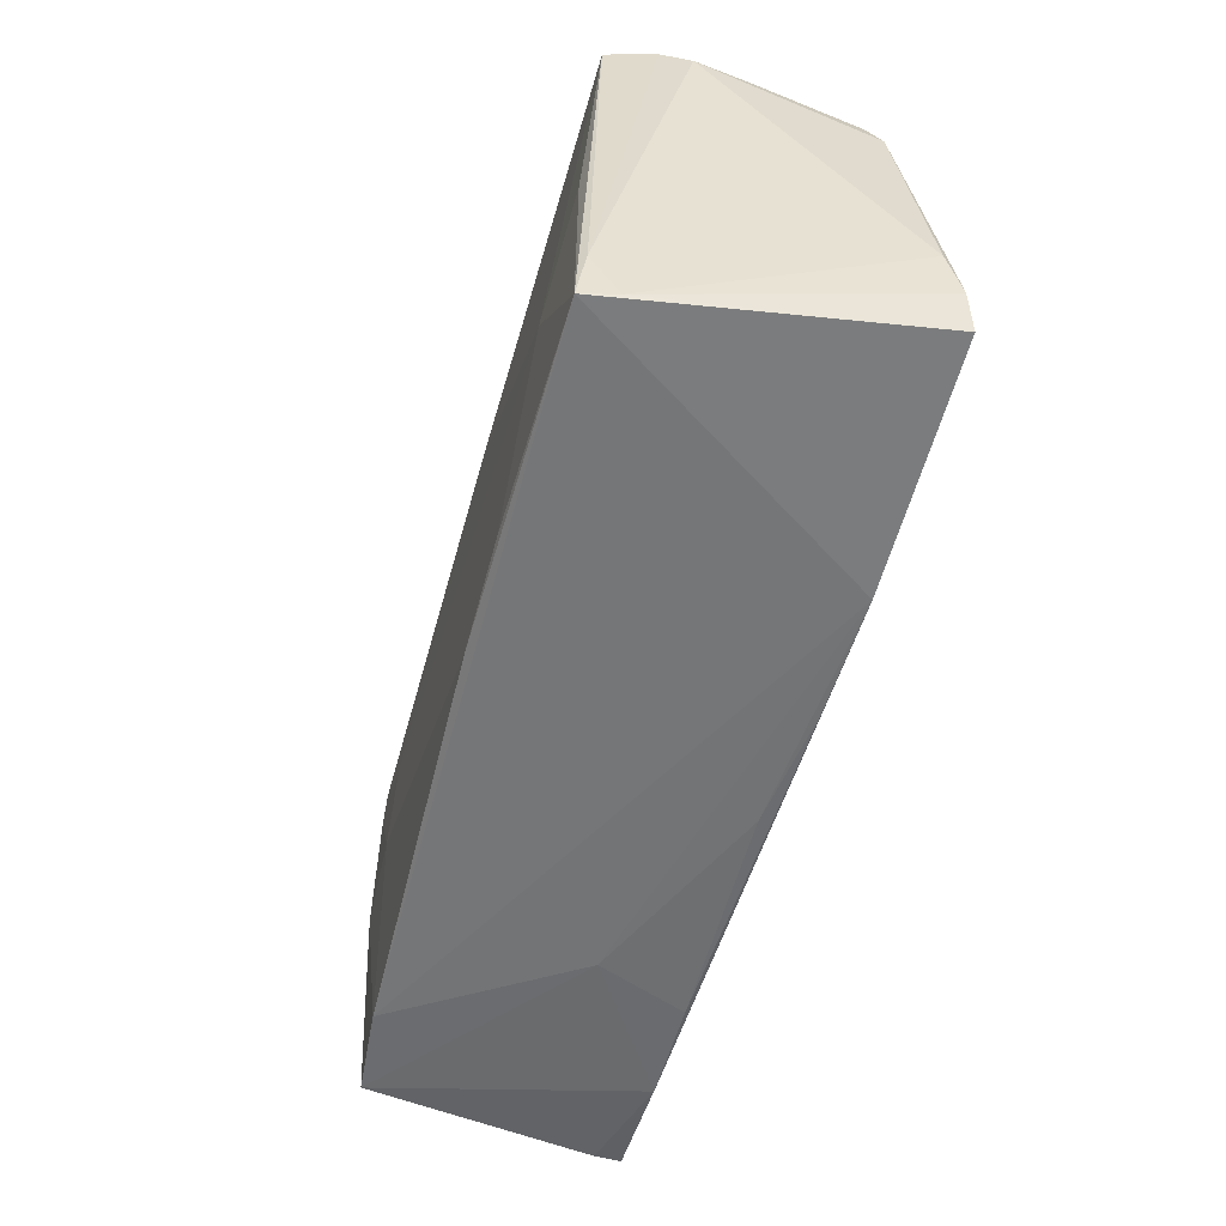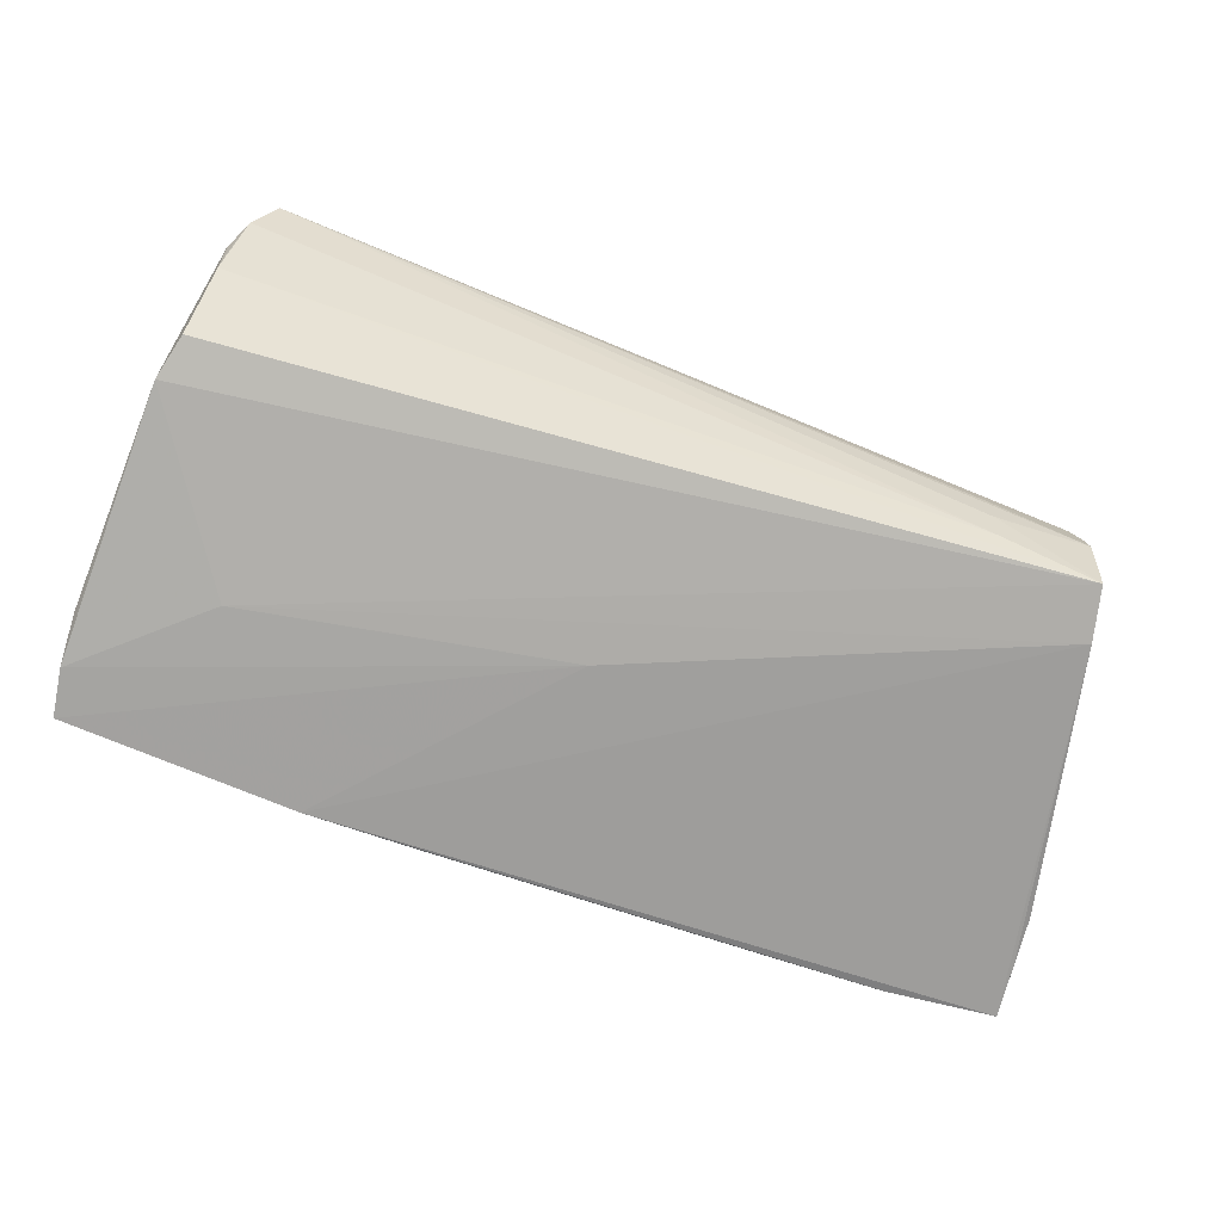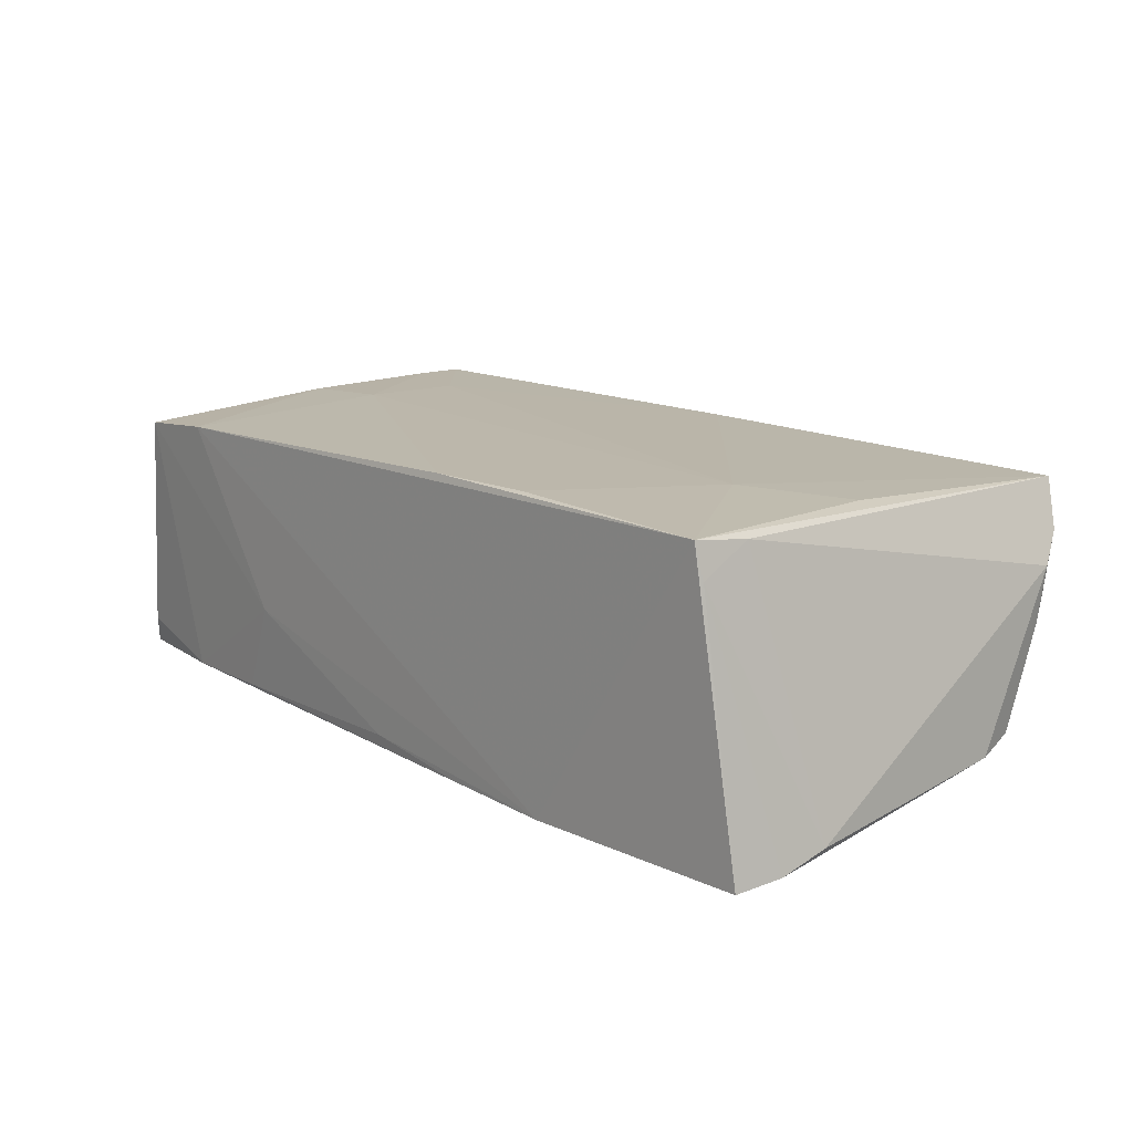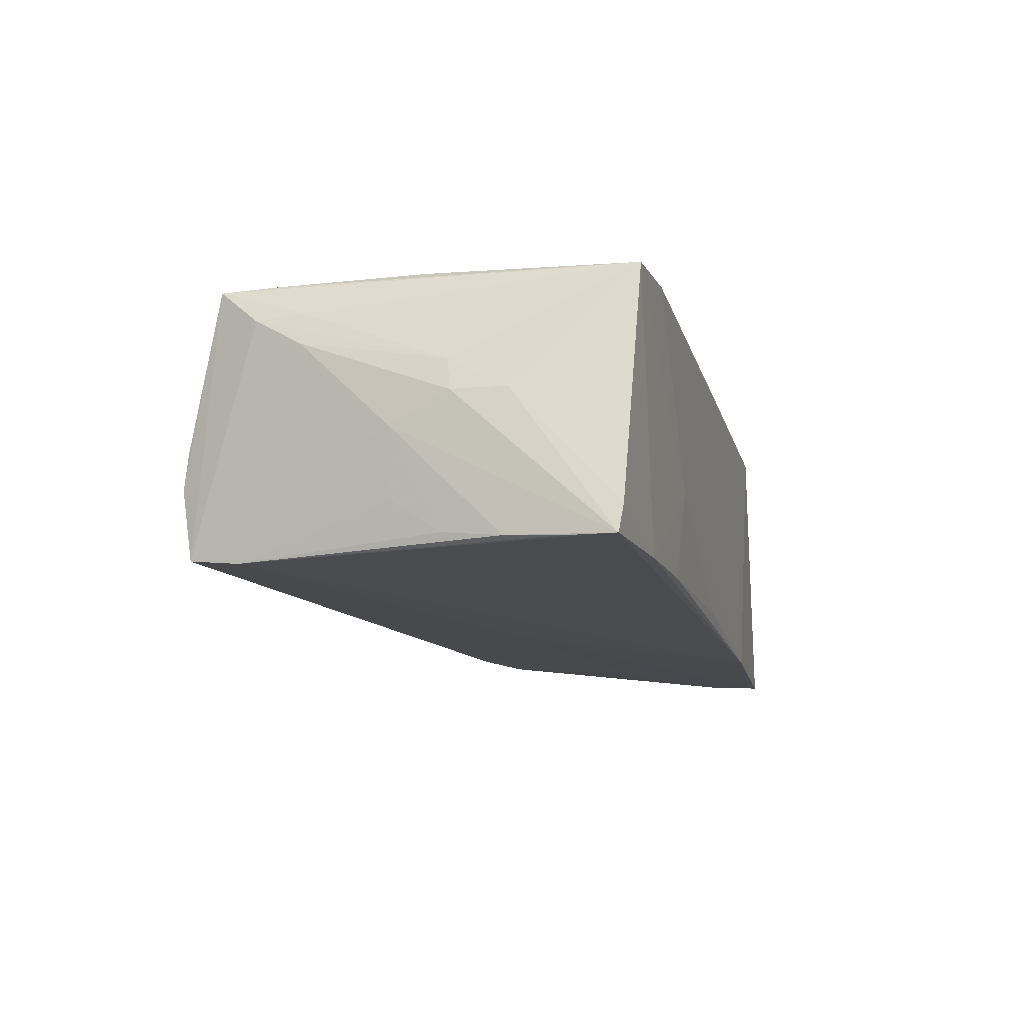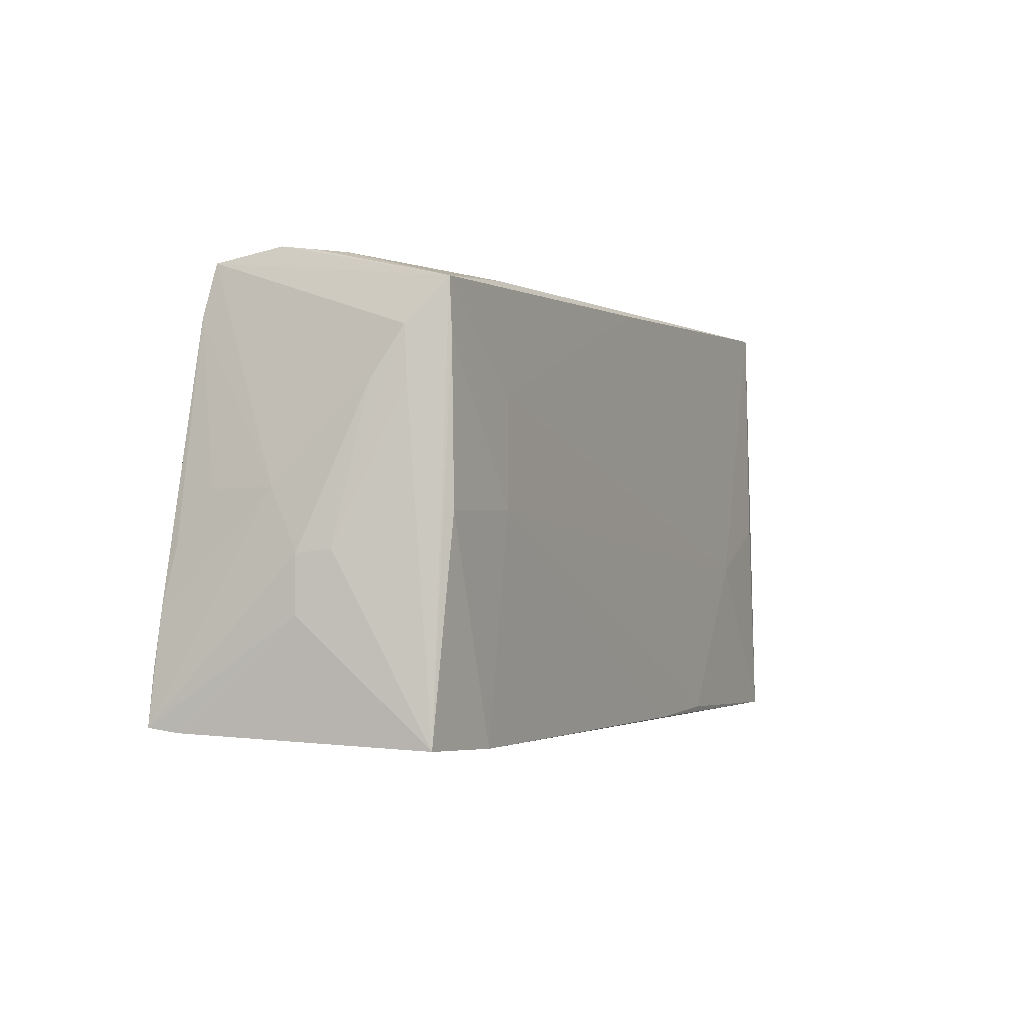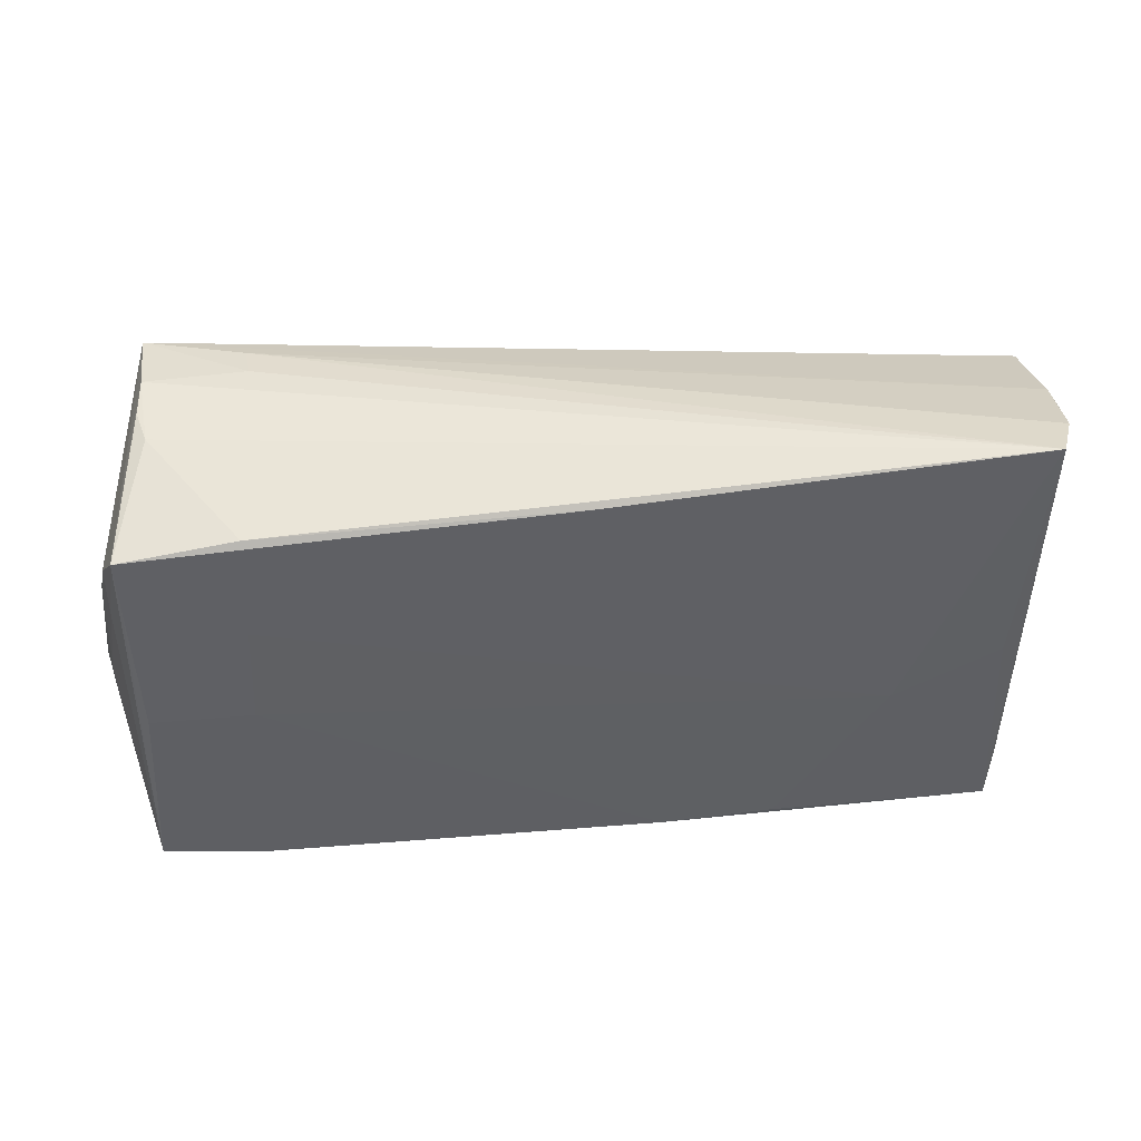
<metadata>
{"format":"obj","ext":"obj","renderer":"f3d","projection":"perspective","resolution":1024,"background":"white","views":[{"elev":-55.9,"azim":73.6,"up":"+Y"},{"elev":-69.3,"azim":160.0,"up":"+Z"},{"elev":15.7,"azim":48.5,"up":"+Z"},{"elev":-14.2,"azim":-76.0,"up":"+Z"},{"elev":-2.7,"azim":-65.6,"up":"+Y"},{"elev":45.1,"azim":-7.2,"up":"+Y"}]}
</metadata>
<code>
v -0.05157 0.01314 0.01115
v -0.04293 -0.02512 -0.01766
v -0.05499 -0.01103 -0.01704
v 0.002522 0.001021 -0.01729
v -0.04624 0.02962 -0.007391
v 0.05457 0.02532 0.006956
v -0.05365 -0.003697 -0.01599
v -0.0493 -0.0005048 0.01558
v -0.05557 -0.01743 -0.01758
v 0.05423 0.0245 0.0004404
v 0.02264 -0.02448 0.01772
v 0.05452 0.01956 -0.0115
v -0.05484 -0.004977 -0.0003219
v -0.02999 -0.02564 -0.01723
v -0.03364 0.02957 -0.003215
v -0.05404 -0.004526 0.003504
v -0.05625 -0.02371 -0.01779
v 0.05579 0.01426 -0.01277
v -0.03737 3.779e-05 0.01634
v 0.04906 -0.02504 0.01772
v -0.05152 0.01917 0.01082
v -0.04982 0.02422 0.01528
v -0.002083 -0.02608 -0.01626
v -0.04676 0.0289 -0.003025
v 0.02664 -0.02607 -0.01812
v -0.04965 0.01813 0.01548
v -0.03682 0.01276 0.01604
v -0.04777 0.02181 -0.01683
v -0.0349 0.02857 -0.01229
v 0.04984 -0.01835 0.0168
v 0.05662 -0.01296 -0.01545
v -0.03968 -0.02607 0.01515
v -0.03624 0.02568 0.01486
v 0.04181 -0.006232 -0.01651
v -0.04636 0.02829 -0.0159
v 0.05619 -0.01885 -0.01709
v -0.05103 -0.02566 0.01393
v -0.05418 0.002179 -0.003723
v -0.04583 0.02841 0.0008299
v -0.05471 -0.01152 -0.0003967
v -0.05302 0.002148 -0.0119
v -0.05572 -0.02422 -0.01438
v 0.05323 0.02814 0.01039
v 0.05406 0.02544 0.003469
v -0.03453 0.02933 -0.00812
v 0.03536 -0.005519 0.01772
v 0.05631 -0.008054 -0.01526
v 0.0553 -0.02469 -0.0175
v -0.05258 0.01331 0.007248
v 0.00142 0.02674 0.01592
v 0.009141 -0.02524 0.01743
v 0.04803 0.0005036 0.01733
v 0.05098 0.02962 0.01596
v 0.04998 -0.02461 0.01358
v 0.01241 -0.02603 -0.01793
v -0.02552 -0.02617 -0.006069
f 26 27 22
f 22 37 26
f 25 2 17
f 19 27 26
f 18 6 31
f 12 6 18
f 35 12 18
f 35 22 5
f 50 22 27
f 21 22 35
f 30 43 53
f 6 43 30
f 30 54 31
f 31 6 30
f 17 2 42
f 42 2 37
f 37 2 56
f 48 54 20
f 20 25 48
f 54 30 20
f 20 30 53
f 51 19 32
f 32 20 51
f 37 56 32
f 32 56 25
f 25 20 32
f 26 37 8
f 8 19 26
f 37 32 8
f 8 32 19
f 10 12 35
f 10 6 12
f 31 54 36
f 36 54 48
f 49 13 16
f 16 21 49
f 37 22 1
f 22 21 1
f 1 16 37
f 21 16 1
f 17 3 9
f 38 13 49
f 38 21 35
f 49 21 38
f 38 3 17
f 17 13 38
f 40 42 37
f 37 16 40
f 40 16 13
f 40 13 17
f 17 42 40
f 14 56 2
f 53 50 46
f 46 50 27
f 27 19 46
f 35 5 45
f 45 5 53
f 29 10 35
f 43 10 29
f 35 45 29
f 53 43 29
f 29 45 53
f 44 43 6
f 6 10 44
f 44 10 43
f 47 18 31
f 31 36 47
f 47 36 18
f 35 18 34
f 18 36 34
f 53 39 33
f 33 39 22
f 33 50 53
f 22 50 33
f 53 5 15
f 15 39 53
f 5 39 15
f 24 5 22
f 22 39 24
f 24 39 5
f 25 56 23
f 56 14 23
f 52 20 53
f 53 46 52
f 52 46 20
f 51 20 11
f 20 46 11
f 11 19 51
f 11 46 19
f 4 34 36
f 4 36 48
f 48 25 4
f 28 9 3
f 17 9 28
f 28 38 35
f 28 41 38
f 28 25 17
f 35 34 28
f 34 4 28
f 28 4 25
f 3 38 7
f 38 41 7
f 7 28 3
f 41 28 7
f 25 23 55
f 55 23 14
f 2 25 55
f 55 14 2

</code>
